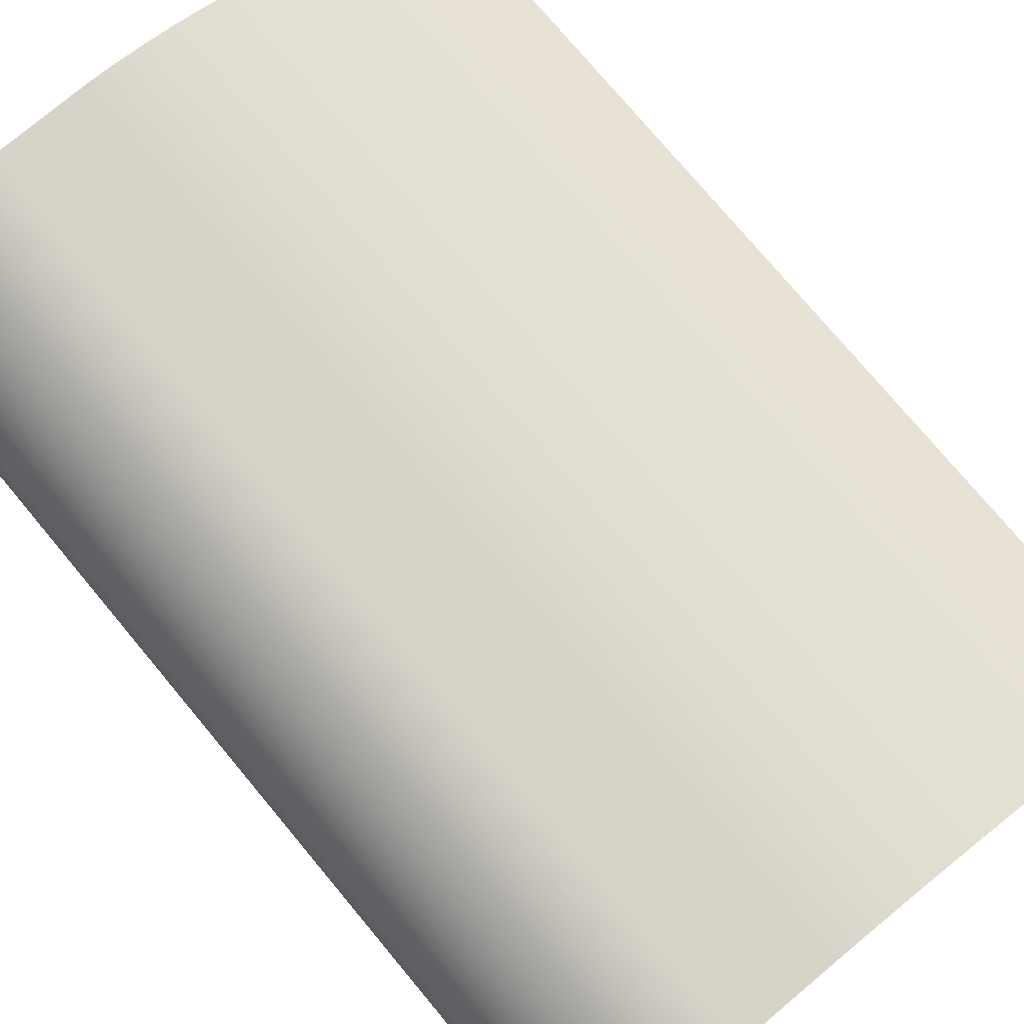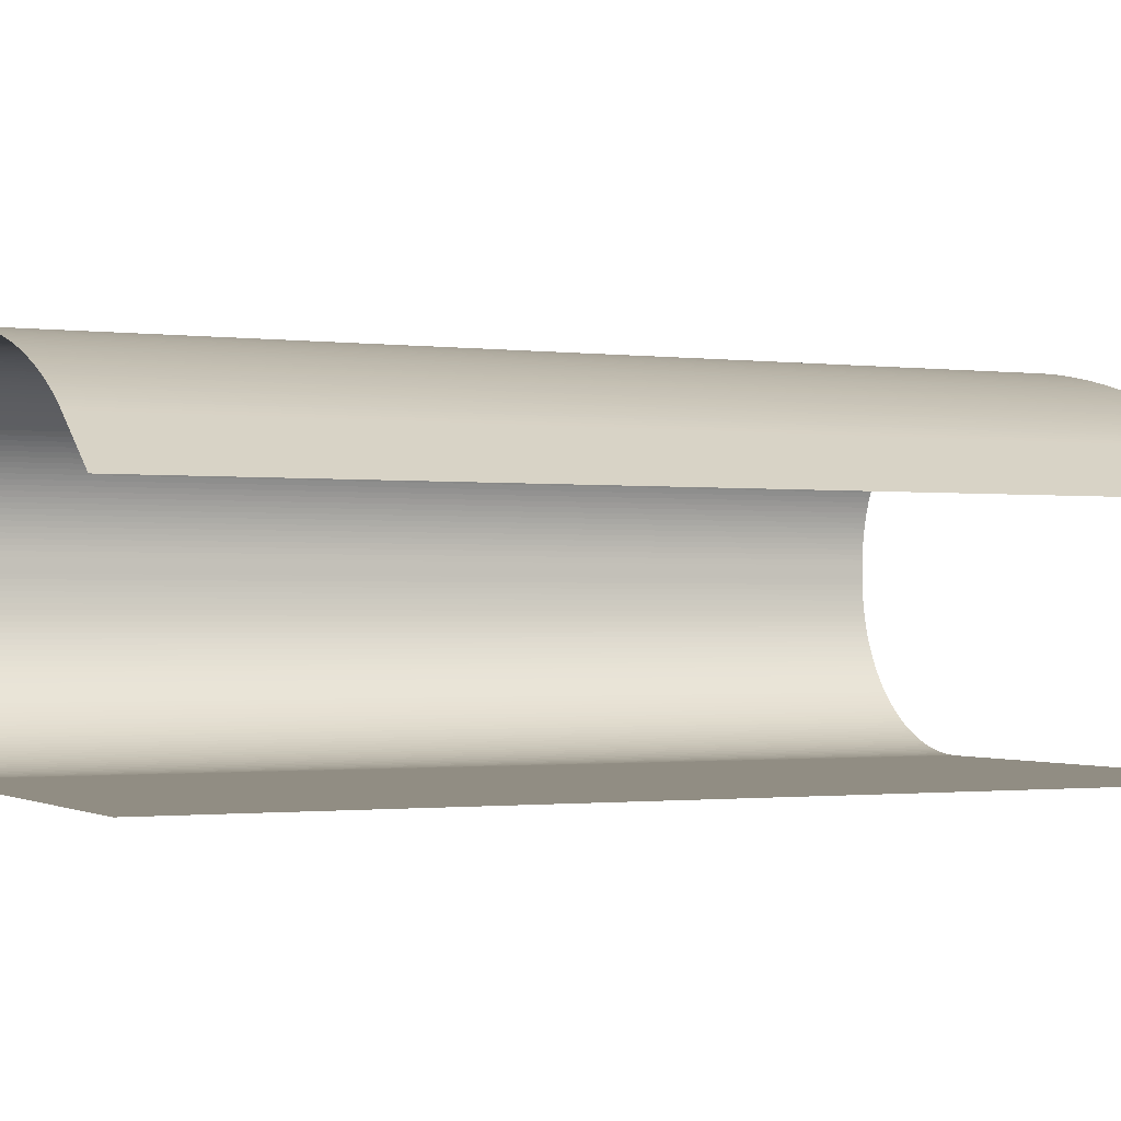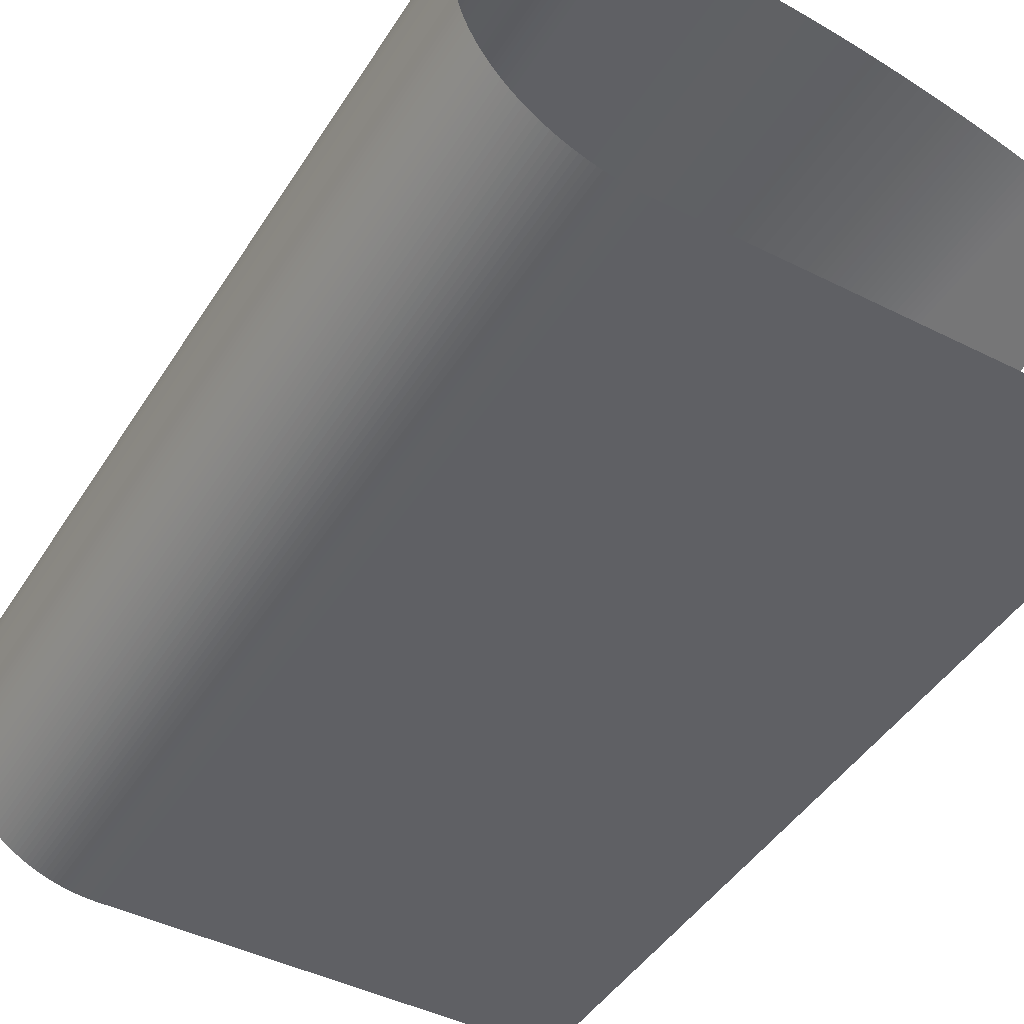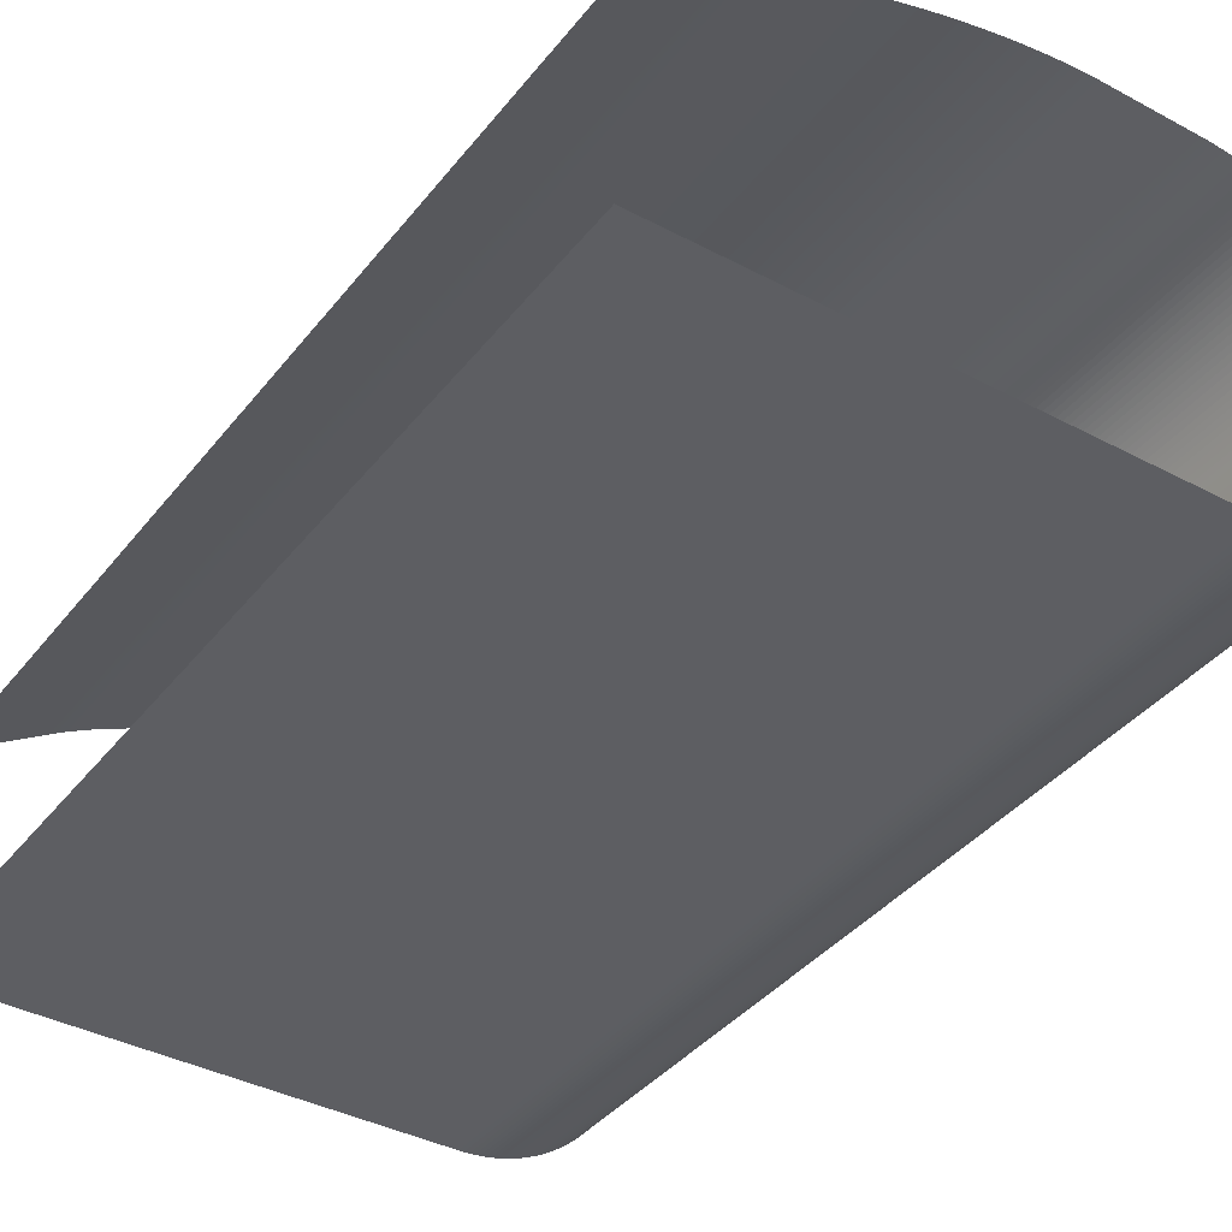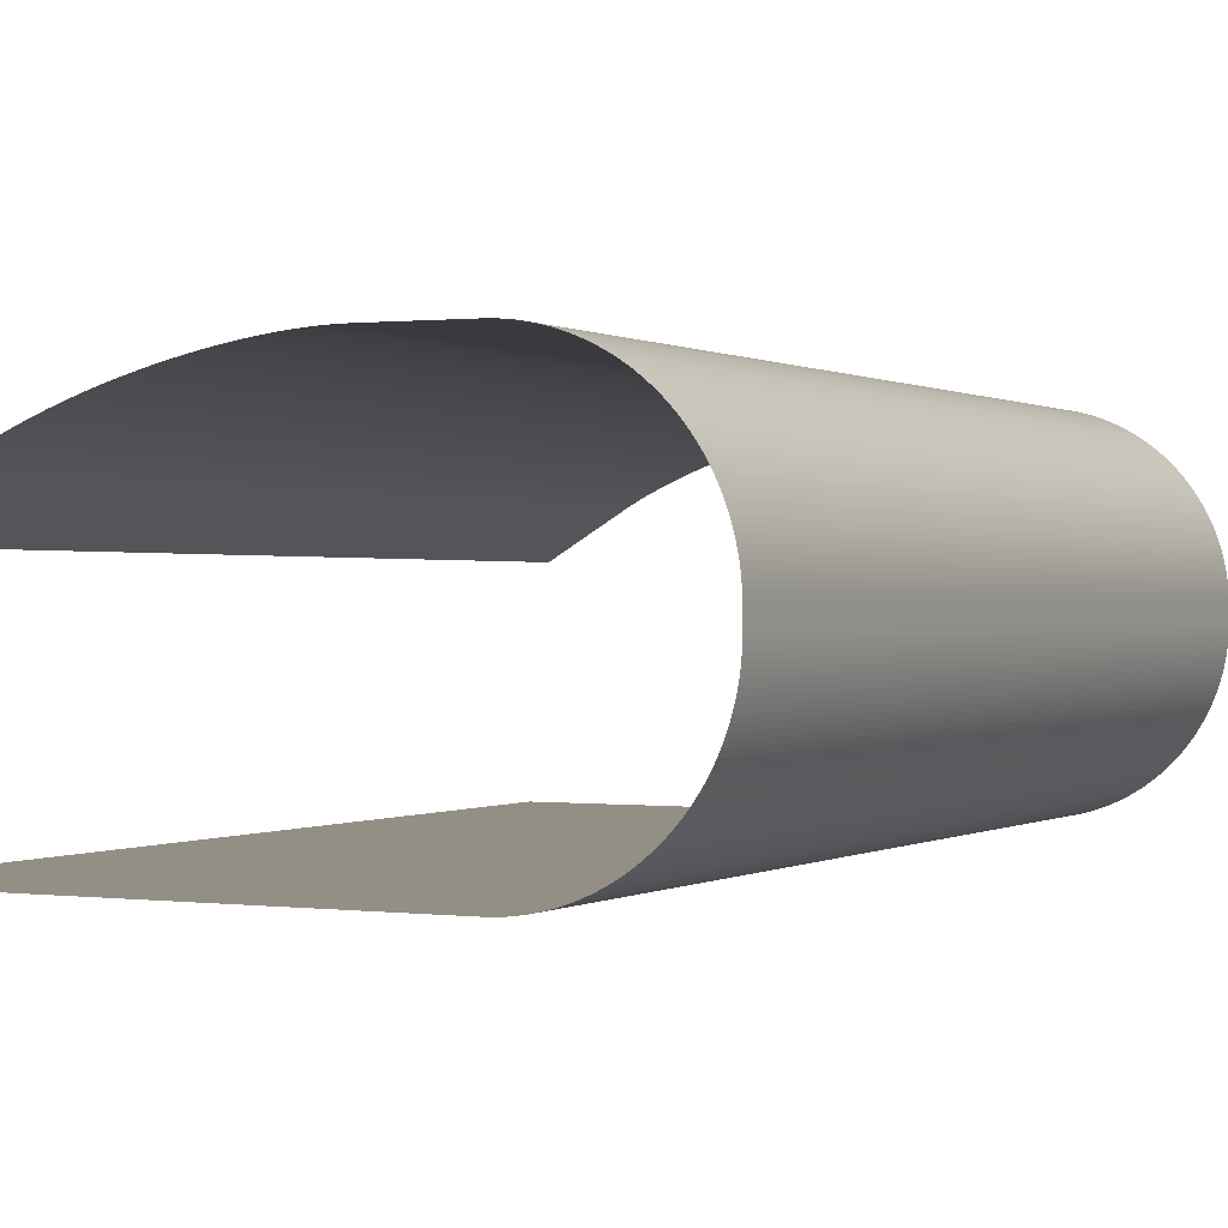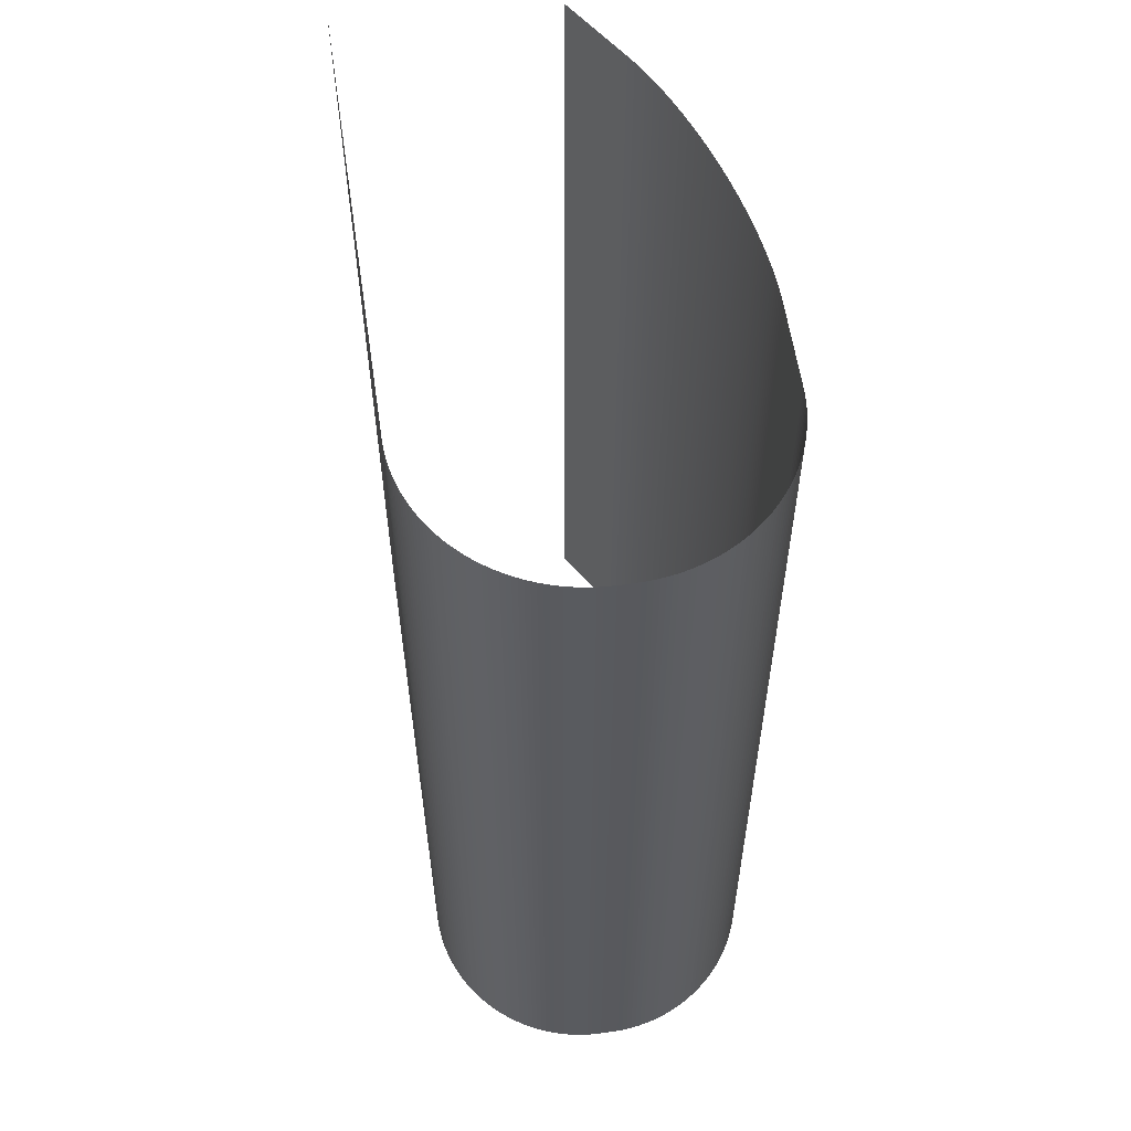
<metadata>
{"format":"obj","ext":"obj","renderer":"f3d","projection":"perspective","resolution":1024,"background":"white","views":[{"elev":76.6,"azim":140.1,"up":"+Y"},{"elev":-1.2,"azim":-115.8,"up":"+Y"},{"elev":-44.8,"azim":149.7,"up":"+Y"},{"elev":-38.6,"azim":-33.8,"up":"+Y"},{"elev":0.2,"azim":26.9,"up":"+Y"},{"elev":57.8,"azim":81.6,"up":"+Z"}]}
</metadata>
<code>
o Plane.001
v -1 0 5.273
v -1 0 2.337
v -0.9604 0.6693 5.232
v -0.9604 0.6693 2.296
v 1 0.5064 5.273
v 0.4936 0 5.273
v 0.9998 0.4905 5.273
v 0.999 0.4746 5.273
v 0.9978 0.4588 5.273
v 0.996 0.443 5.273
v 0.9938 0.4272 5.273
v 0.991 0.4115 5.273
v 0.9878 0.396 5.273
v 0.9841 0.3805 5.273
v 0.9799 0.3651 5.273
v 0.9752 0.3499 5.273
v 0.9701 0.3349 5.273
v 0.9644 0.32 5.273
v 0.9583 0.3053 5.273
v 0.9518 0.2908 5.273
v 0.9448 0.2765 5.273
v 0.9374 0.2625 5.273
v 0.9295 0.2486 5.273
v 0.9212 0.2351 5.273
v 0.9124 0.2218 5.273
v 0.9033 0.2088 5.273
v 0.8937 0.196 5.273
v 0.8838 0.1836 5.273
v 0.8734 0.1715 5.273
v 0.8627 0.1598 5.273
v 0.8517 0.1483 5.273
v 0.8402 0.1373 5.273
v 0.8285 0.1265 5.273
v 0.8164 0.1162 5.273
v 0.804 0.1063 5.273
v 0.7912 0.09672 5.273
v 0.7782 0.08757 5.273
v 0.7649 0.07884 5.273
v 0.7514 0.07052 5.273
v 0.7375 0.06264 5.273
v 0.7235 0.0552 5.273
v 0.7092 0.0482 5.273
v 0.6947 0.04165 5.273
v 0.68 0.03556 5.273
v 0.6651 0.02994 5.273
v 0.6501 0.02479 5.273
v 0.6349 0.02011 5.273
v 0.6195 0.01591 5.273
v 0.604 0.0122 5.273
v 0.5885 0.00897 5.273
v 0.5728 0.006235 5.273
v 0.557 0.003993 5.273
v 0.5412 0.002248 5.273
v 0.5254 0.000999 5.273
v 0.5095 0.00025 5.273
v 0.4936 0 2.337
v 1 0.5064 2.337
v 0.5095 0.00025 2.337
v 0.5254 0.000999 2.337
v 0.5412 0.002248 2.337
v 0.557 0.003993 2.337
v 0.5728 0.006235 2.337
v 0.5885 0.00897 2.337
v 0.604 0.0122 2.337
v 0.6195 0.01591 2.337
v 0.6349 0.02011 2.337
v 0.6501 0.02479 2.337
v 0.6651 0.02994 2.337
v 0.68 0.03556 2.337
v 0.6947 0.04165 2.337
v 0.7092 0.0482 2.337
v 0.7235 0.0552 2.337
v 0.7375 0.06264 2.337
v 0.7514 0.07052 2.337
v 0.7649 0.07884 2.337
v 0.7782 0.08757 2.337
v 0.7912 0.09672 2.337
v 0.804 0.1063 2.337
v 0.8164 0.1162 2.337
v 0.8285 0.1265 2.337
v 0.8402 0.1373 2.337
v 0.8517 0.1483 2.337
v 0.8627 0.1598 2.337
v 0.8734 0.1715 2.337
v 0.8838 0.1836 2.337
v 0.8937 0.196 2.337
v 0.9033 0.2088 2.337
v 0.9124 0.2218 2.337
v 0.9212 0.2351 2.337
v 0.9295 0.2486 2.337
v 0.9374 0.2625 2.337
v 0.9448 0.2765 2.337
v 0.9518 0.2908 2.337
v 0.9583 0.3053 2.337
v 0.9644 0.32 2.337
v 0.9701 0.3349 2.337
v 0.9752 0.3499 2.337
v 0.9799 0.3651 2.337
v 0.9841 0.3805 2.337
v 0.9878 0.396 2.337
v 0.991 0.4115 2.337
v 0.9938 0.4272 2.337
v 0.996 0.443 2.337
v 0.9978 0.4588 2.337
v 0.999 0.4746 2.337
v 0.9998 0.4905 2.337
v 0.4936 1.059 5.273
v 1 0.5487 5.273
v 0.5095 1.059 5.273
v 0.5254 1.058 5.273
v 0.5413 1.057 5.273
v 0.5571 1.055 5.273
v 0.5728 1.053 5.273
v 0.5885 1.05 5.273
v 0.6041 1.046 5.273
v 0.6195 1.042 5.273
v 0.6349 1.038 5.273
v 0.6501 1.033 5.273
v 0.6651 1.028 5.273
v 0.68 1.022 5.273
v 0.6947 1.016 5.273
v 0.7092 1.009 5.273
v 0.7235 1.002 5.273
v 0.7376 0.9947 5.273
v 0.7514 0.9867 5.273
v 0.7649 0.9783 5.273
v 0.7782 0.9694 5.273
v 0.7913 0.9602 5.273
v 0.804 0.9505 5.273
v 0.8164 0.9405 5.273
v 0.8285 0.93 5.273
v 0.8403 0.9192 5.273
v 0.8517 0.9081 5.273
v 0.8627 0.8965 5.273
v 0.8735 0.8847 5.273
v 0.8838 0.8725 5.273
v 0.8937 0.86 5.273
v 0.9033 0.8472 5.273
v 0.9124 0.8341 5.273
v 0.9212 0.8207 5.273
v 0.9295 0.8071 5.273
v 0.9374 0.7932 5.273
v 0.9448 0.7791 5.273
v 0.9518 0.7647 5.273
v 0.9584 0.7502 5.273
v 0.9644 0.7354 5.273
v 0.9701 0.7205 5.273
v 0.9752 0.7054 5.273
v 0.9799 0.6902 5.273
v 0.9841 0.6748 5.273
v 0.9878 0.6593 5.273
v 0.991 0.6437 5.273
v 0.9938 0.628 5.273
v 0.996 0.6122 5.273
v 0.9978 0.5964 5.273
v 0.999 0.5805 5.273
v 0.9998 0.5646 5.273
v 1 0.5487 2.337
v 0.4936 1.059 2.337
v 0.9998 0.5646 2.337
v 0.999 0.5805 2.337
v 0.9978 0.5964 2.337
v 0.996 0.6122 2.337
v 0.9938 0.628 2.337
v 0.991 0.6437 2.337
v 0.9878 0.6593 2.337
v 0.9841 0.6748 2.337
v 0.9799 0.6902 2.337
v 0.9752 0.7054 2.337
v 0.9701 0.7205 2.337
v 0.9644 0.7354 2.337
v 0.9584 0.7502 2.337
v 0.9518 0.7647 2.337
v 0.9448 0.7791 2.337
v 0.9374 0.7932 2.337
v 0.9295 0.8071 2.337
v 0.9212 0.8207 2.337
v 0.9124 0.8341 2.337
v 0.9033 0.8472 2.337
v 0.8937 0.86 2.337
v 0.8838 0.8725 2.337
v 0.8735 0.8847 2.337
v 0.8627 0.8965 2.337
v 0.8517 0.9081 2.337
v 0.8403 0.9192 2.337
v 0.8285 0.93 2.337
v 0.8164 0.9405 2.337
v 0.804 0.9505 2.337
v 0.7913 0.9602 2.337
v 0.7782 0.9694 2.337
v 0.7649 0.9783 2.337
v 0.7514 0.9867 2.337
v 0.7376 0.9947 2.337
v 0.7235 1.002 2.337
v 0.7092 1.009 2.337
v 0.6947 1.016 2.337
v 0.68 1.022 2.337
v 0.6651 1.028 2.337
v 0.6501 1.033 2.337
v 0.6349 1.038 2.337
v 0.6195 1.042 2.337
v 0.6041 1.046 2.337
v 0.5885 1.05 2.337
v 0.5728 1.053 2.337
v 0.5571 1.055 2.337
v 0.5413 1.057 2.337
v 0.5254 1.058 2.337
v 0.5095 1.059 2.337
v -0.7183 0.8107 5.247
v 0.2254 1.062 5.273
v -0.7043 0.8187 5.248
v -0.6899 0.8267 5.248
v -0.6749 0.8347 5.249
v -0.6595 0.8426 5.25
v -0.6437 0.8506 5.251
v -0.6274 0.8584 5.252
v -0.6107 0.8663 5.252
v -0.5937 0.874 5.253
v -0.5762 0.8817 5.254
v -0.5584 0.8894 5.255
v -0.5403 0.8969 5.256
v -0.5218 0.9044 5.256
v -0.503 0.9117 5.257
v -0.4839 0.919 5.258
v -0.4646 0.9261 5.259
v -0.445 0.9332 5.259
v -0.4252 0.9401 5.26
v -0.4052 0.9468 5.261
v -0.385 0.9535 5.261
v -0.3646 0.9599 5.262
v -0.344 0.9663 5.263
v -0.3234 0.9725 5.263
v -0.3026 0.9785 5.264
v -0.2817 0.9843 5.265
v -0.2608 0.99 5.265
v -0.2398 0.9955 5.266
v -0.2188 1.001 5.266
v -0.1978 1.006 5.267
v -0.1767 1.011 5.267
v -0.1558 1.015 5.268
v -0.1349 1.02 5.268
v -0.114 1.024 5.269
v -0.09328 1.028 5.269
v -0.07266 1.032 5.27
v -0.05217 1.036 5.27
v -0.03184 1.039 5.27
v -0.01168 1.042 5.271
v 0.008271 1.045 5.271
v 0.02801 1.048 5.271
v 0.04751 1.051 5.271
v 0.06675 1.053 5.272
v 0.08572 1.055 5.272
v 0.1044 1.057 5.272
v 0.1228 1.058 5.272
v 0.1408 1.059 5.272
v 0.1585 1.06 5.273
v 0.1758 1.061 5.273
v 0.1927 1.061 5.273
v 0.2093 1.062 5.273
v 0.2254 1.062 2.337
v -0.7183 0.8107 2.311
v 0.2093 1.062 2.337
v 0.1927 1.061 2.337
v 0.1758 1.061 2.337
v 0.1585 1.06 2.337
v 0.1408 1.059 2.336
v 0.1228 1.058 2.336
v 0.1044 1.057 2.336
v 0.08572 1.055 2.336
v 0.06675 1.053 2.336
v 0.04751 1.051 2.335
v 0.02801 1.048 2.335
v 0.008271 1.045 2.335
v -0.01168 1.042 2.335
v -0.03184 1.039 2.334
v -0.05217 1.036 2.334
v -0.07266 1.032 2.334
v -0.09328 1.028 2.333
v -0.114 1.024 2.333
v -0.1349 1.02 2.332
v -0.1558 1.015 2.332
v -0.1767 1.011 2.331
v -0.1978 1.006 2.331
v -0.2188 1.001 2.33
v -0.2398 0.9955 2.33
v -0.2608 0.99 2.329
v -0.2817 0.9843 2.329
v -0.3026 0.9785 2.328
v -0.3234 0.9725 2.327
v -0.344 0.9663 2.327
v -0.3646 0.9599 2.326
v -0.385 0.9535 2.325
v -0.4052 0.9468 2.325
v -0.4252 0.9401 2.324
v -0.445 0.9332 2.323
v -0.4646 0.9261 2.323
v -0.4839 0.919 2.322
v -0.503 0.9117 2.321
v -0.5218 0.9044 2.32
v -0.5403 0.8969 2.32
v -0.5584 0.8894 2.319
v -0.5762 0.8817 2.318
v -0.5937 0.874 2.317
v -0.6107 0.8663 2.316
v -0.6274 0.8584 2.316
v -0.6437 0.8506 2.315
v -0.6595 0.8426 2.314
v -0.6749 0.8347 2.313
v -0.6899 0.8267 2.312
v -0.7043 0.8187 2.312
f 57 5 108 158
f 159 107 210 260
f 261 209 3 4
f 5 57 106 7
f 7 106 105 8
f 8 105 104 9
f 9 104 103 10
f 10 103 102 11
f 11 102 101 12
f 12 101 100 13
f 13 100 99 14
f 14 99 98 15
f 15 98 97 16
f 16 97 96 17
f 17 96 95 18
f 18 95 94 19
f 19 94 93 20
f 20 93 92 21
f 21 92 91 22
f 22 91 90 23
f 23 90 89 24
f 24 89 88 25
f 25 88 87 26
f 26 87 86 27
f 27 86 85 28
f 28 85 84 29
f 29 84 83 30
f 30 83 82 31
f 31 82 81 32
f 32 81 80 33
f 33 80 79 34
f 34 79 78 35
f 35 78 77 36
f 36 77 76 37
f 37 76 75 38
f 38 75 74 39
f 39 74 73 40
f 40 73 72 41
f 41 72 71 42
f 42 71 70 43
f 43 70 69 44
f 44 69 68 45
f 45 68 67 46
f 46 67 66 47
f 47 66 65 48
f 48 65 64 49
f 49 64 63 50
f 50 63 62 51
f 51 62 61 52
f 52 61 60 53
f 53 60 59 54
f 54 59 58 55
f 55 58 56 6
f 107 159 208 109
f 109 208 207 110
f 110 207 206 111
f 111 206 205 112
f 112 205 204 113
f 113 204 203 114
f 114 203 202 115
f 115 202 201 116
f 116 201 200 117
f 117 200 199 118
f 118 199 198 119
f 119 198 197 120
f 120 197 196 121
f 121 196 195 122
f 122 195 194 123
f 123 194 193 124
f 124 193 192 125
f 125 192 191 126
f 126 191 190 127
f 127 190 189 128
f 128 189 188 129
f 129 188 187 130
f 130 187 186 131
f 131 186 185 132
f 132 185 184 133
f 133 184 183 134
f 134 183 182 135
f 135 182 181 136
f 136 181 180 137
f 137 180 179 138
f 138 179 178 139
f 139 178 177 140
f 140 177 176 141
f 141 176 175 142
f 142 175 174 143
f 143 174 173 144
f 144 173 172 145
f 145 172 171 146
f 146 171 170 147
f 147 170 169 148
f 148 169 168 149
f 149 168 167 150
f 150 167 166 151
f 151 166 165 152
f 152 165 164 153
f 153 164 163 154
f 154 163 162 155
f 155 162 161 156
f 156 161 160 157
f 157 160 158 108
f 209 261 310 211
f 211 310 309 212
f 212 309 308 213
f 213 308 307 214
f 214 307 306 215
f 215 306 305 216
f 216 305 304 217
f 217 304 303 218
f 218 303 302 219
f 219 302 301 220
f 220 301 300 221
f 221 300 299 222
f 222 299 298 223
f 223 298 297 224
f 224 297 296 225
f 225 296 295 226
f 226 295 294 227
f 227 294 293 228
f 228 293 292 229
f 229 292 291 230
f 230 291 290 231
f 231 290 289 232
f 232 289 288 233
f 233 288 287 234
f 234 287 286 235
f 235 286 285 236
f 236 285 284 237
f 237 284 283 238
f 238 283 282 239
f 239 282 281 240
f 240 281 280 241
f 241 280 279 242
f 242 279 278 243
f 243 278 277 244
f 244 277 276 245
f 245 276 275 246
f 246 275 274 247
f 247 274 273 248
f 248 273 272 249
f 249 272 271 250
f 250 271 270 251
f 251 270 269 252
f 252 269 268 253
f 253 268 267 254
f 254 267 266 255
f 255 266 265 256
f 256 265 264 257
f 257 264 263 258
f 258 263 262 259
f 259 262 260 210
f 1 6 56 2

</code>
